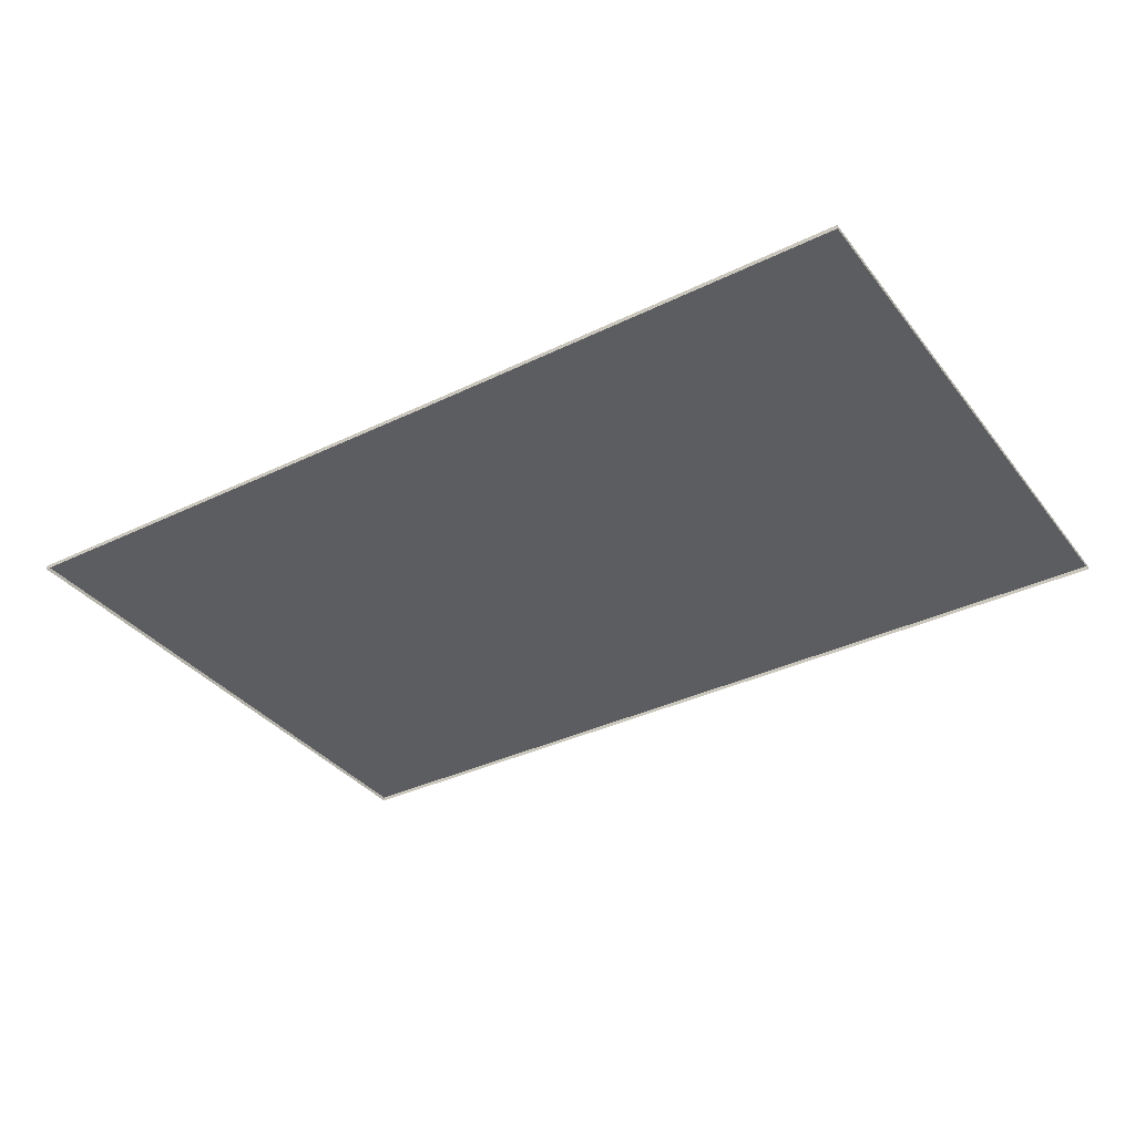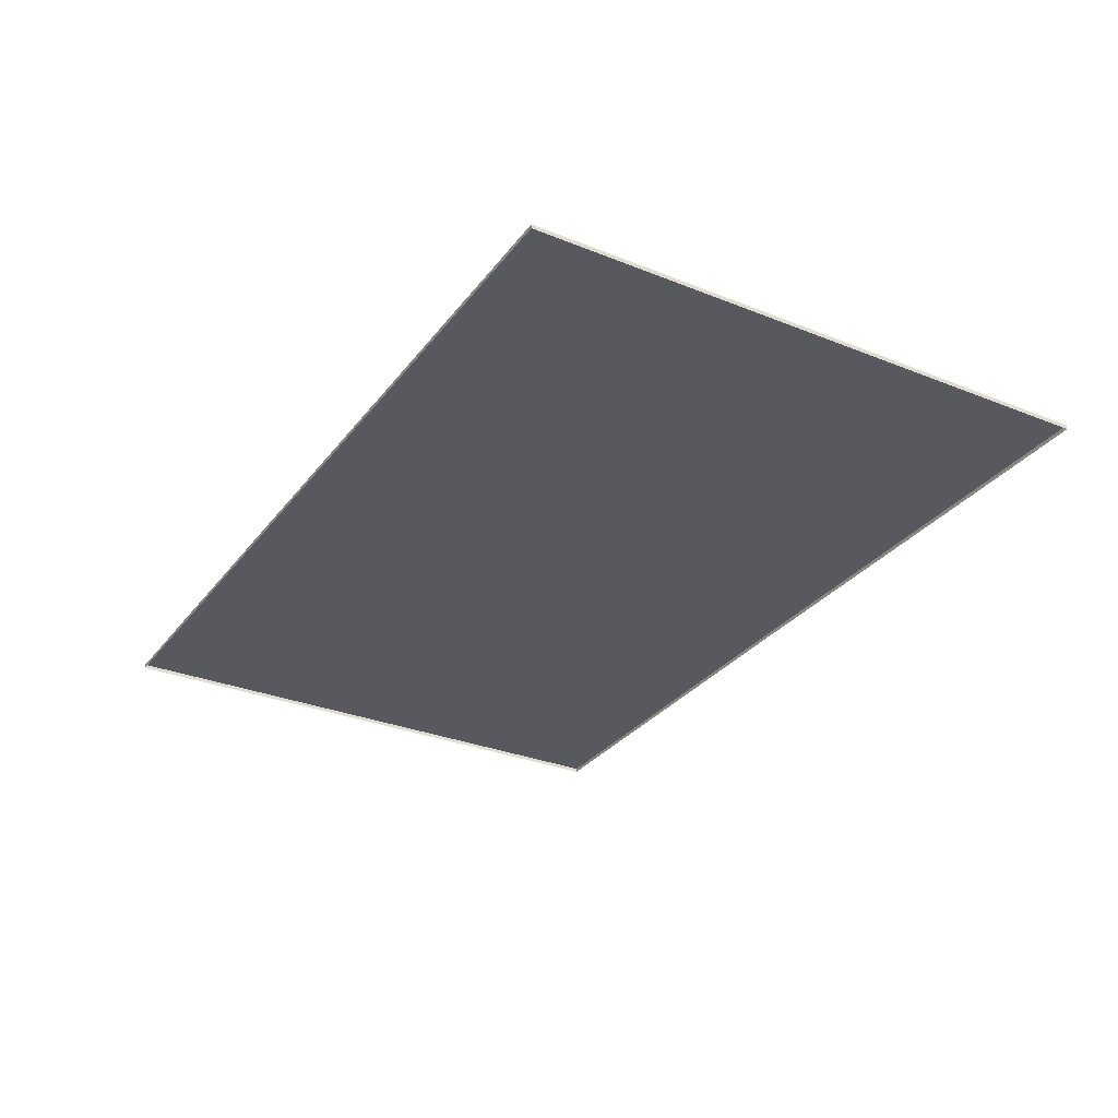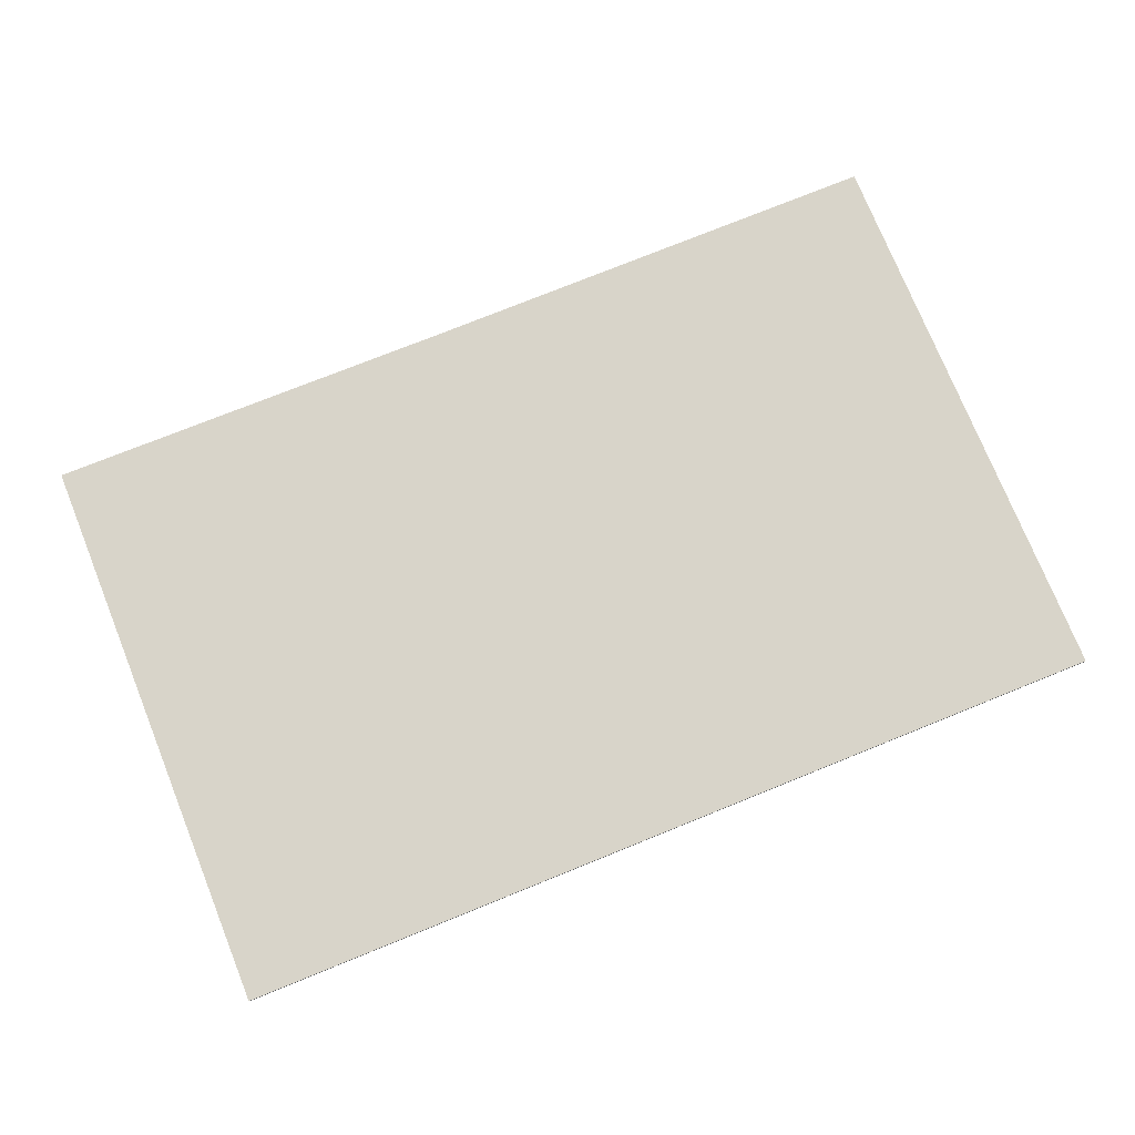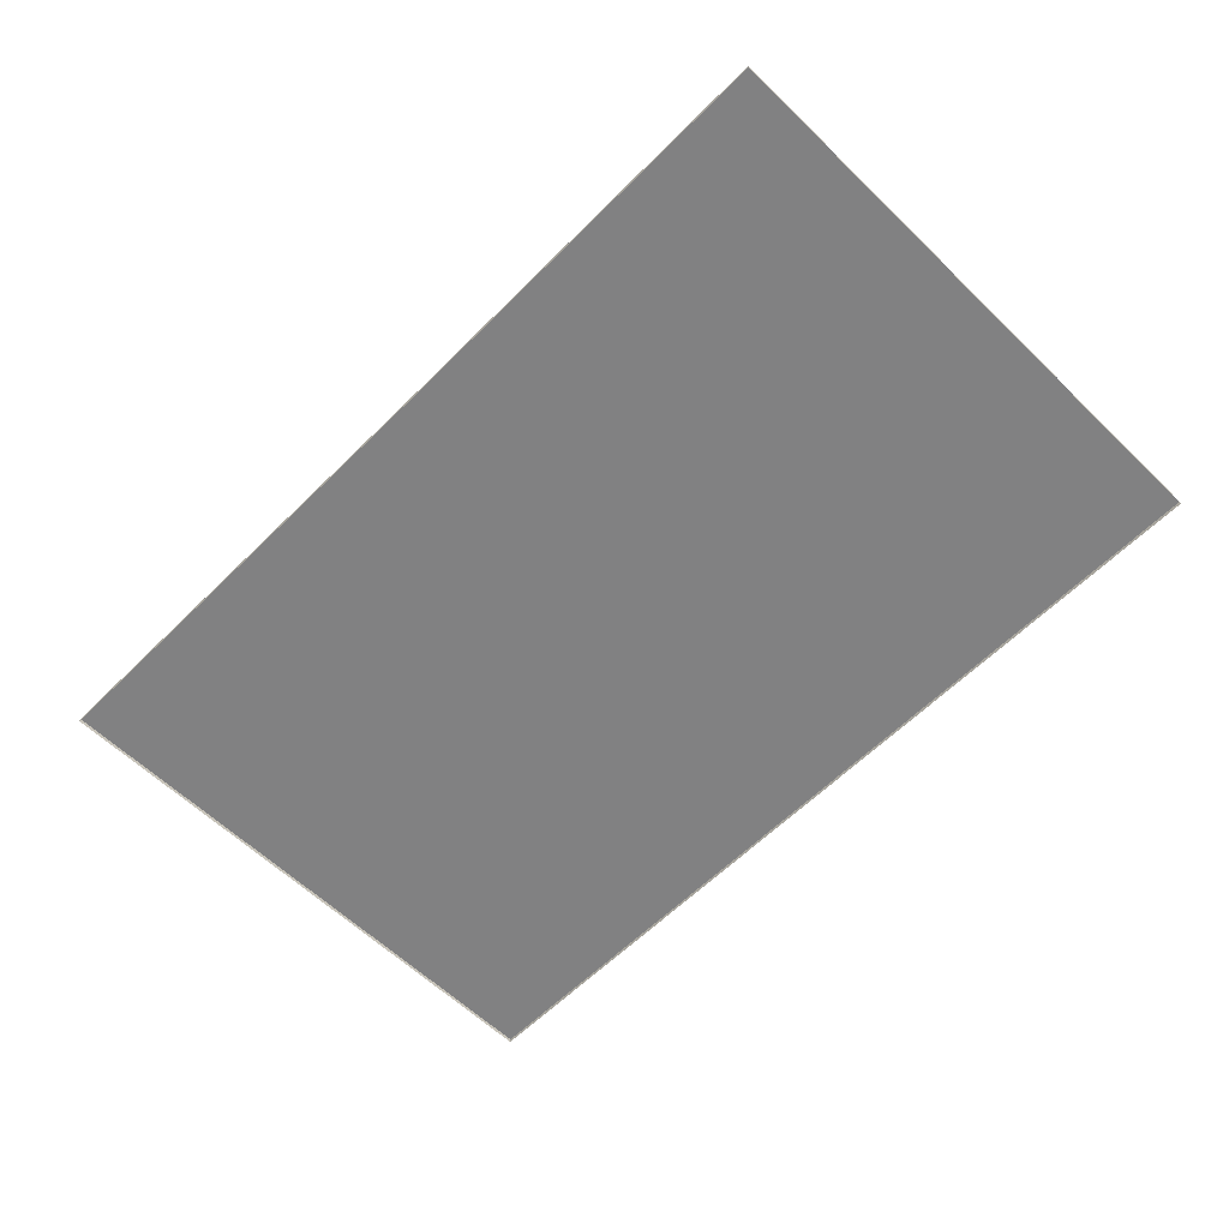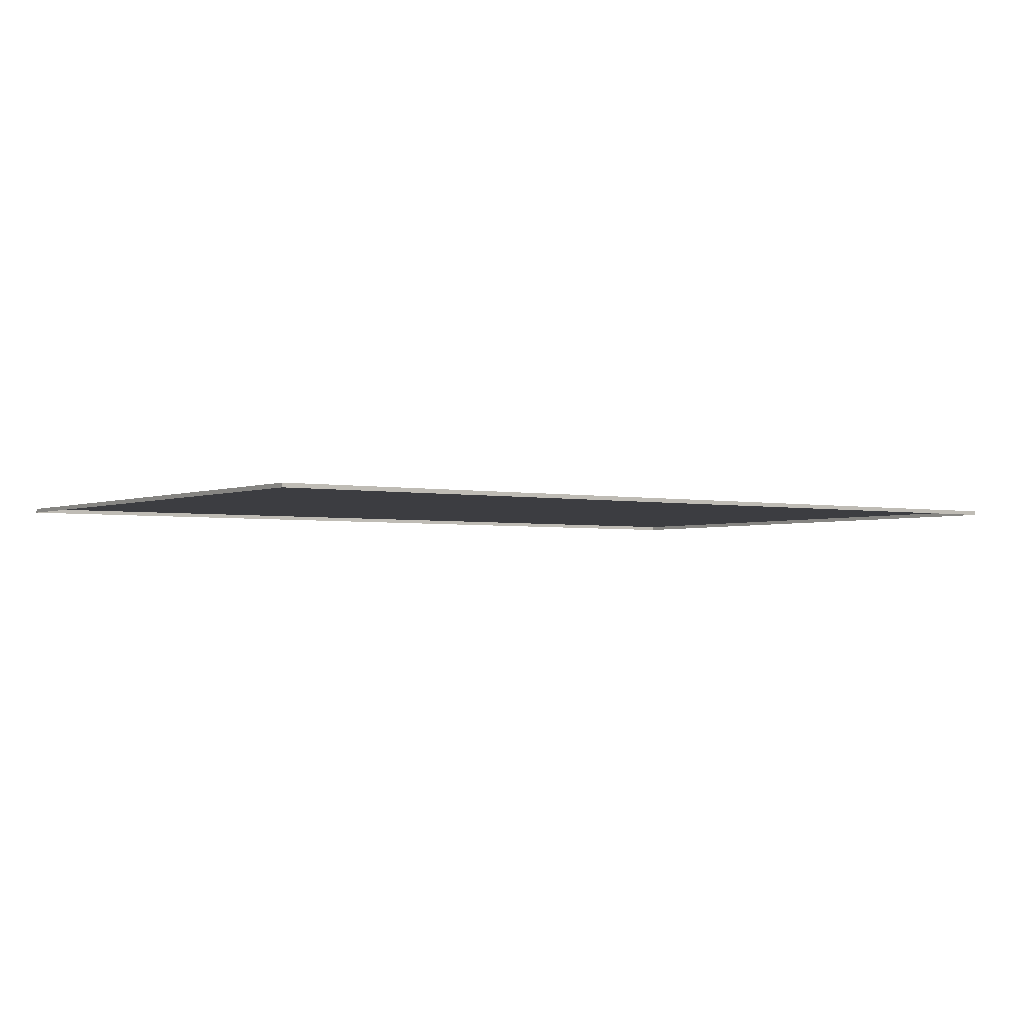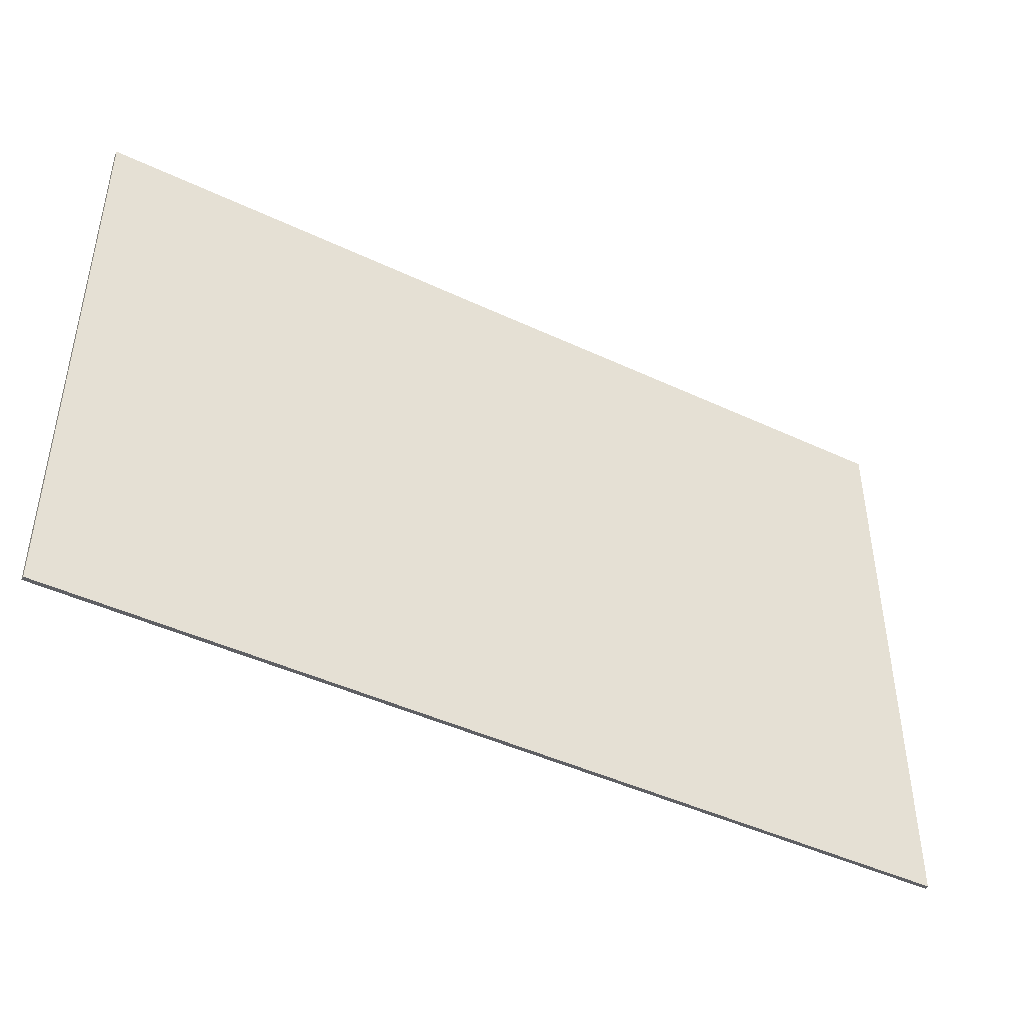
<metadata>
{"format":"obj","ext":"obj","renderer":"f3d","projection":"perspective","resolution":1024,"background":"white","views":[{"elev":-35.7,"azim":-147.4,"up":"+Z"},{"elev":-30.3,"azim":59.8,"up":"+Z"},{"elev":75.5,"azim":-22.0,"up":"+Z"},{"elev":-60.4,"azim":-134.6,"up":"+Z"},{"elev":-2.7,"azim":-35.6,"up":"+Z"},{"elev":-44.5,"azim":-28.8,"up":"+Y"}]}
</metadata>
<code>
g Signage_012_Back_Prop
v 0.4212 -0.2693 0.003894
v -0.0263 0.268 0.003894
v 0.4212 0.2693 0.003894
v -0.0263 -0.2693 0.003894
v -0.4212 0.2693 0.003894
v -0.4212 -0.2693 0.003894
v 0.4212 -0.2693 0
v 0.4212 -0.2693 0.003894
v 0.4212 0.2693 0.003894
v 0.4212 0.2693 -9.537e-09
v 0.4212 0.2693 -9.537e-09
v 0.4212 0.2693 0.003894
v -0.0263 0.268 0.003894
v -0.0263 0.268 9.537e-09
v -0.4212 0.2693 0.003894
v -0.4212 0.2693 -9.537e-09
v -0.0263 -0.2693 0
v 0.4212 -0.2693 0.003894
v 0.4212 -0.2693 0
v -0.0263 -0.2693 0.003894
v -0.4212 -0.2693 0
v -0.4212 -0.2693 0.003894
v -0.4212 0.2693 -9.537e-09
v -0.4212 0.2693 0.003894
v -0.4212 -0.2693 0.003894
v -0.4212 -0.2693 0
g Signage_012_Back_Prop_0
f 3 2 1
f 2 4 1
f 2 5 4
f 5 6 4
f 9 8 7
f 10 9 7
f 13 12 11
f 14 13 11
f 15 13 14
f 16 15 14
f 19 18 17
f 18 20 17
f 17 20 21
f 20 22 21
f 25 24 23
f 26 25 23

</code>
